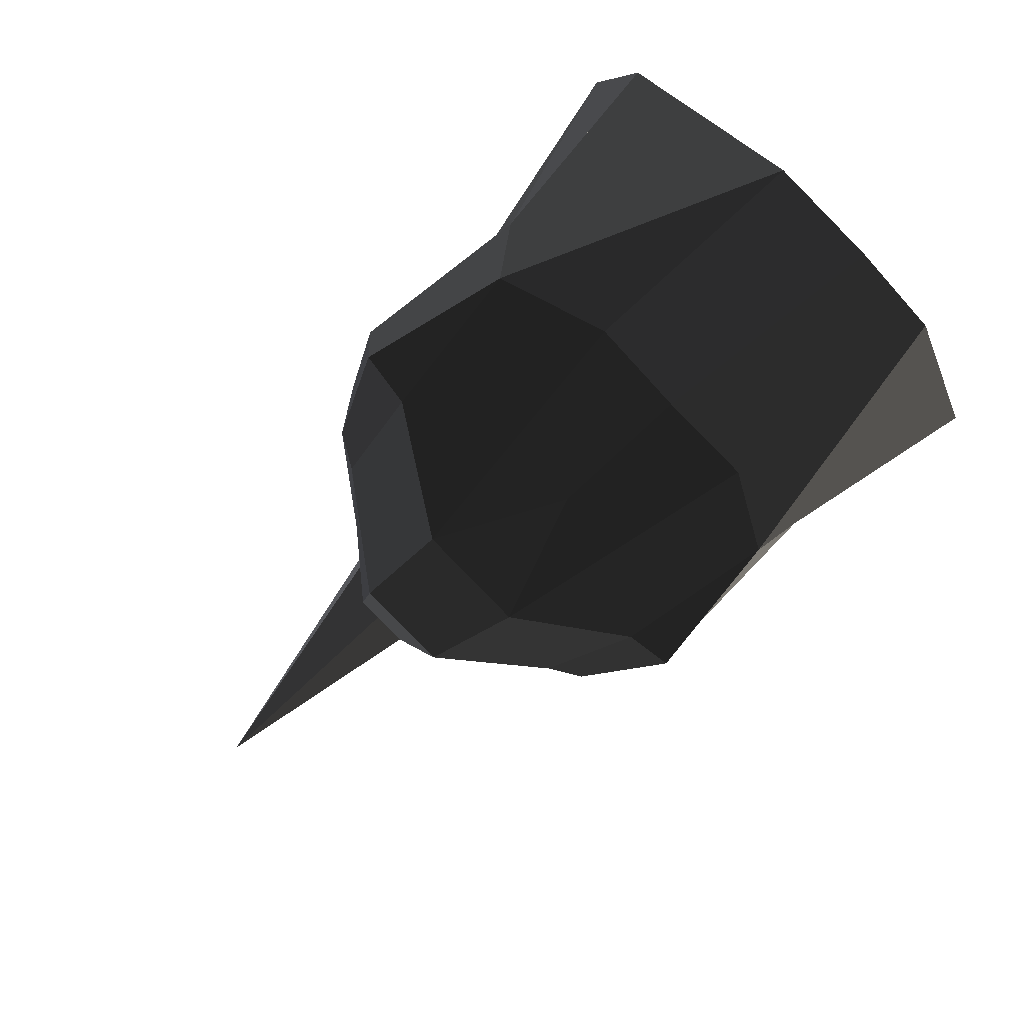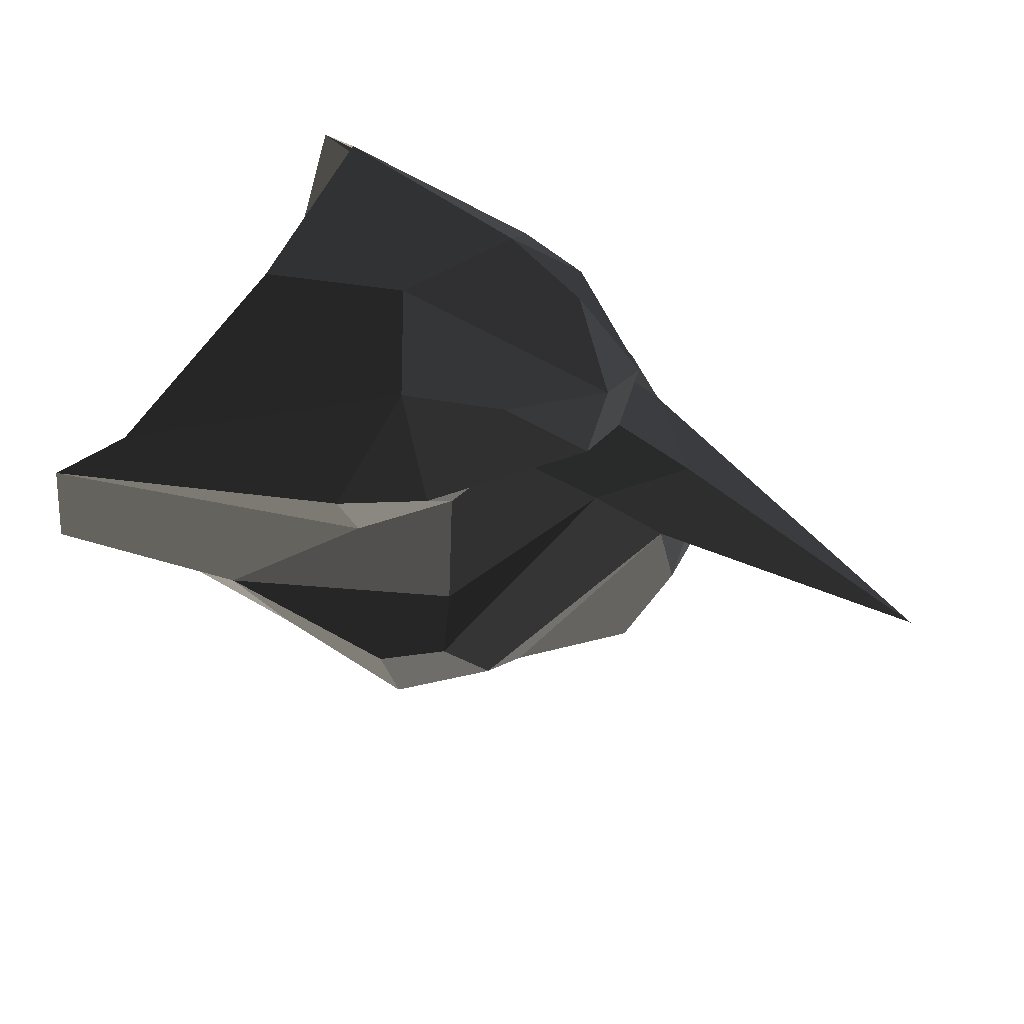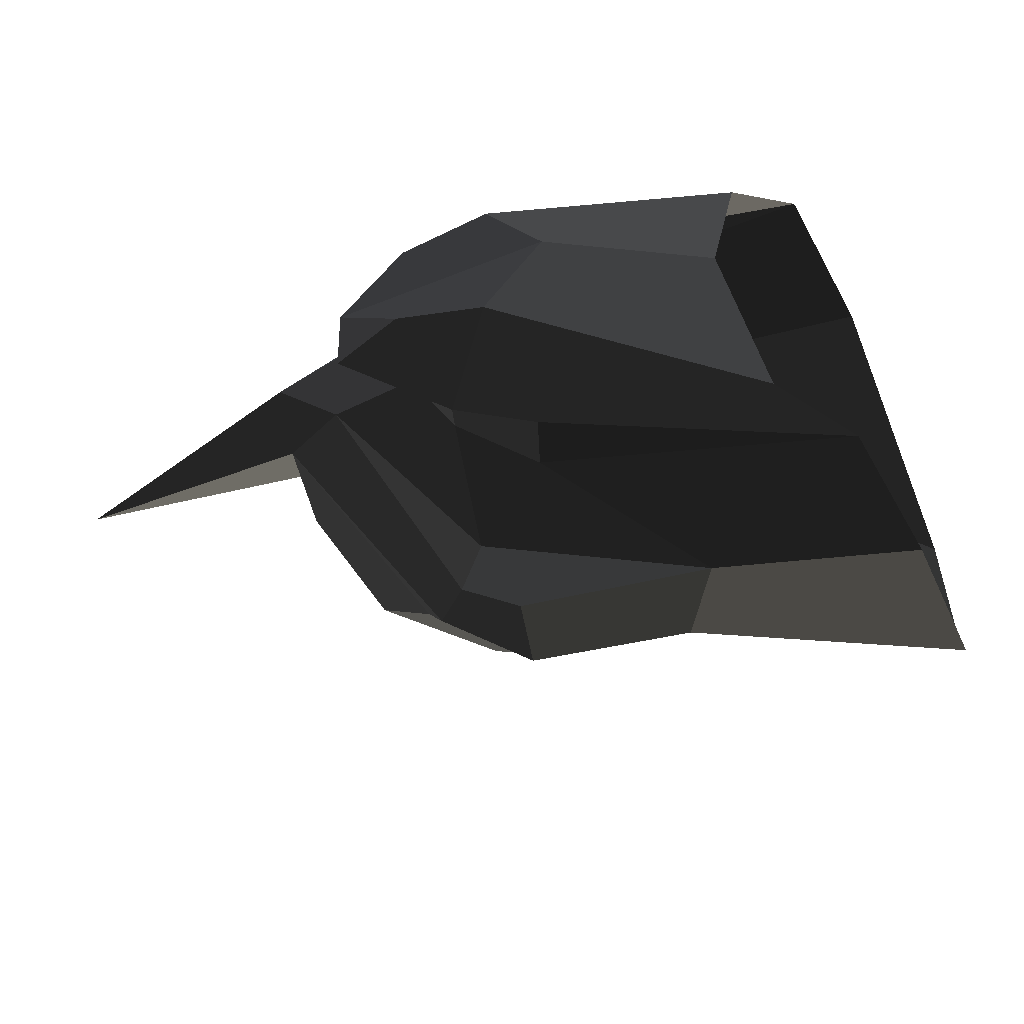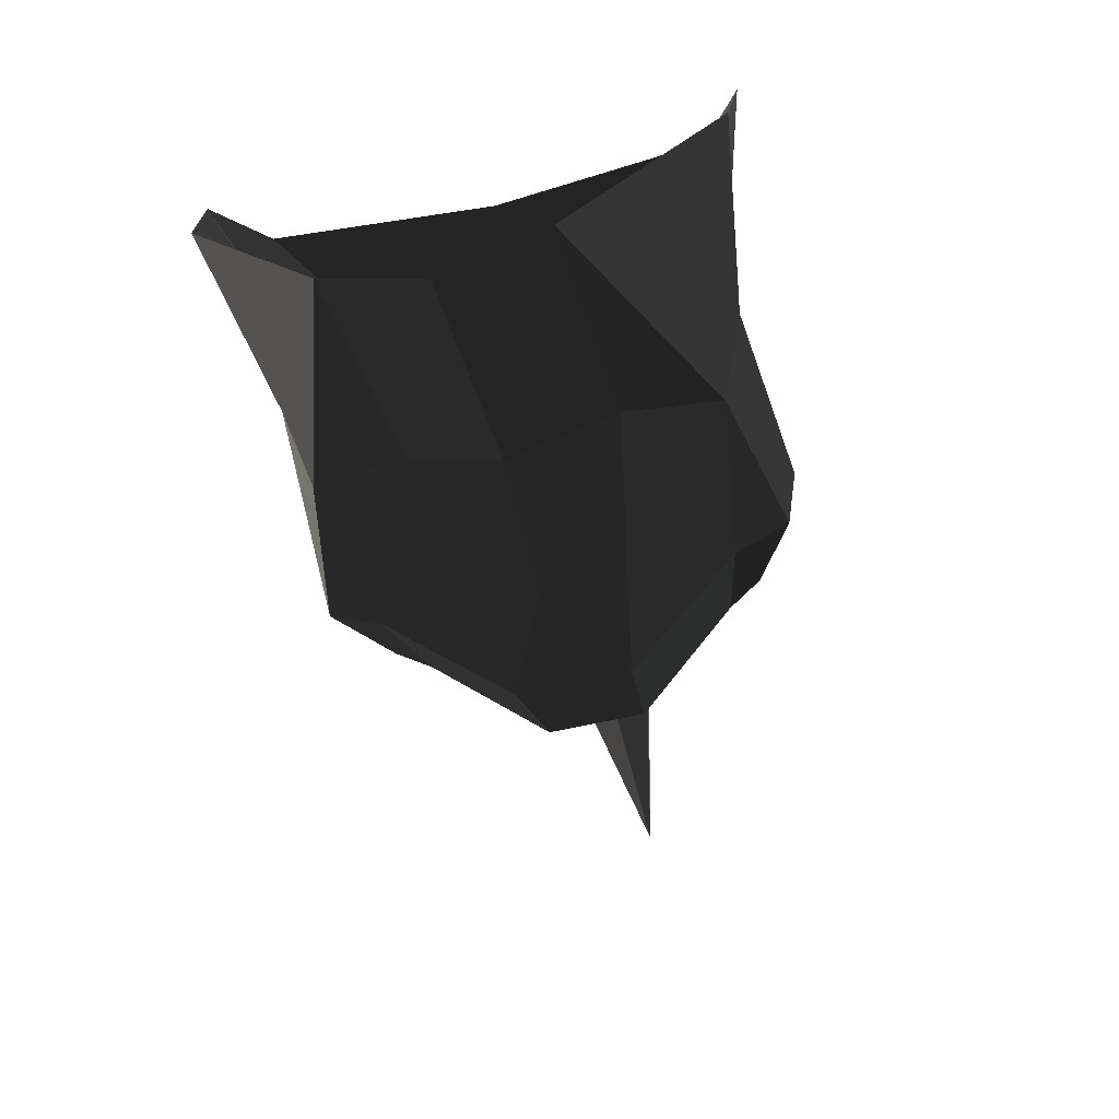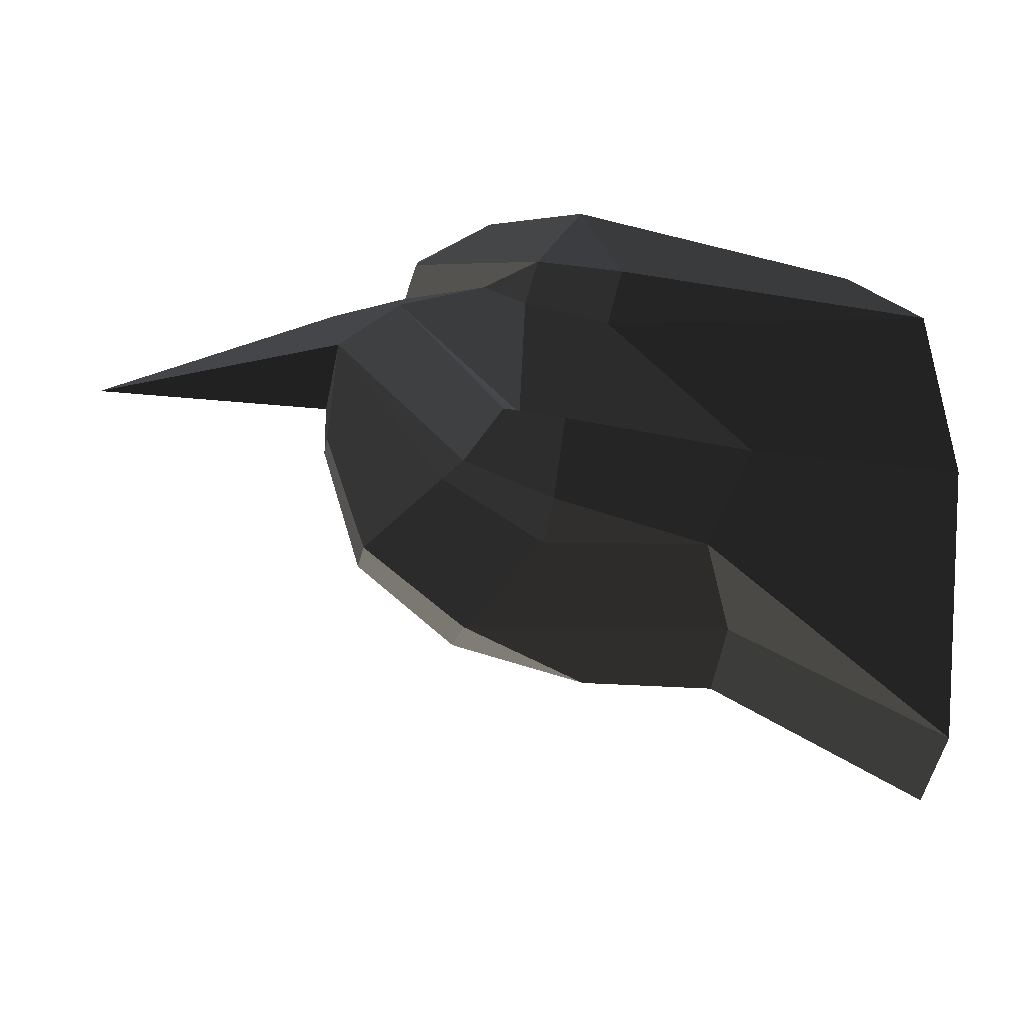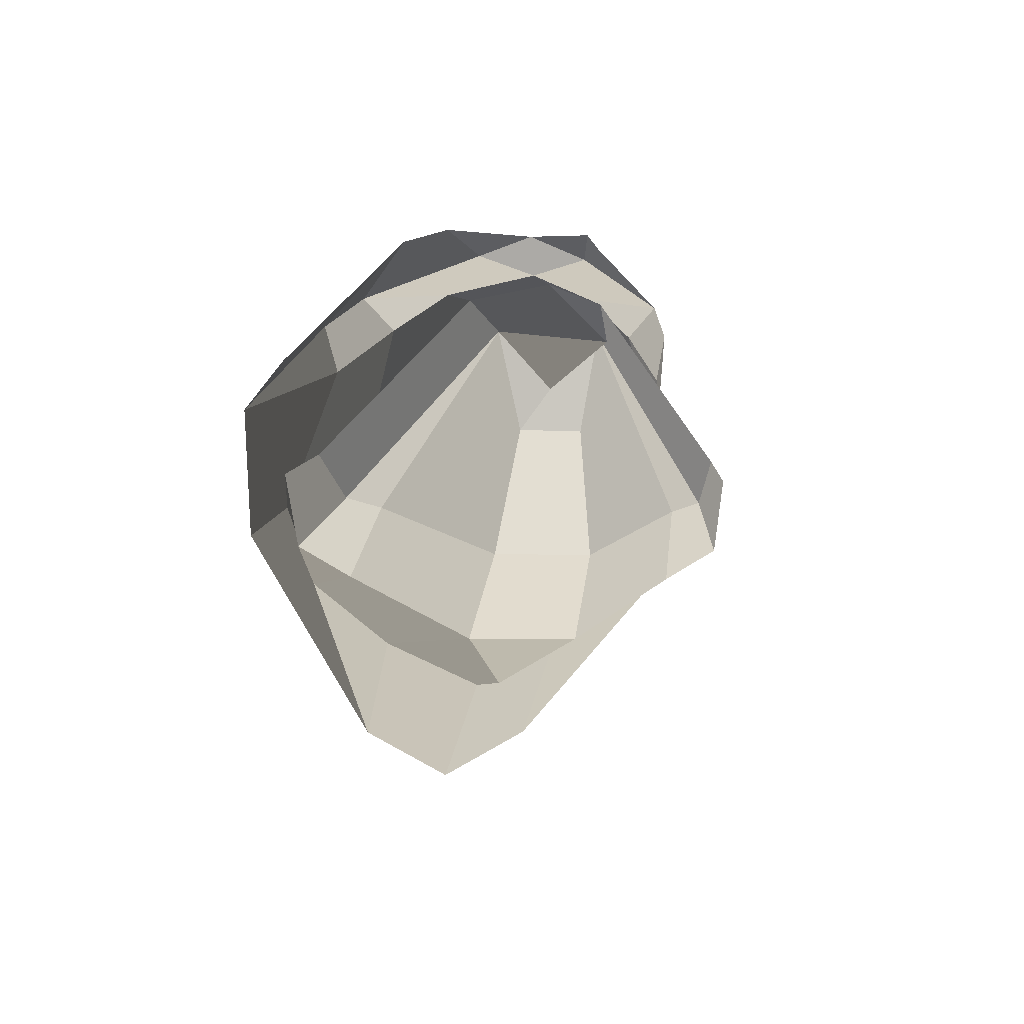
<metadata>
{"format":"obj","ext":"obj","renderer":"f3d","projection":"perspective","resolution":1024,"background":"white","views":[{"elev":-78.0,"azim":43.6,"up":"+Z"},{"elev":56.3,"azim":-151.8,"up":"+Z"},{"elev":-57.7,"azim":16.3,"up":"+Y"},{"elev":-59.8,"azim":103.3,"up":"+Z"},{"elev":-13.1,"azim":-7.5,"up":"+Z"},{"elev":-4.1,"azim":-100.9,"up":"+Z"}]}
</metadata>
<code>
v 0.7353 -0.2148 -1.177
v 0.6741 -0.5323 -0.6472
v 0.1472 -0.4233 -0.7963
v 0.2362 -0.4824 -0.6024
v 0.2417 -0.1961 -0.9397
v 0.2417 -0.1961 -0.9397
v 0.7347 0.002 -1.295
v 0.2438 0.0008 -1.044
v 0.7353 0.2164 -1.177
v 0.2419 0.2289 -0.9397
v 0.1472 0.4235 -0.7963
v 0.1472 0.4235 -0.7963
v 0.6741 0.5425 -0.6472
v 0.2362 0.4826 -0.6024
v 0.5997 0.5678 -0.3164
v -0.0583 0.3912 -0.2993
v -0.0312 0.4192 -0.1872
v -0.0312 0.4192 -0.1872
v 0.4605 0.4782 -0.2026
v -0.0915 0.2377 0.0131
v -0.2074 0.3475 -0.1473
v -0.2074 0.3475 -0.1473
v -0.2261 0.2797 -0.2228
v -0.0583 0.3912 -0.2993
v -0.3063 0.1656 -0.1495
v -0.3063 0.1656 -0.1495
v -0.4972 0.1475 -0.1938
v -0.2482 0.3442 -0.4966
v -0.2978 0.4588 -0.5208
v -0.2978 0.4588 -0.5208
v -0.1755 0.524 -0.5551
v 0.2362 0.4826 -0.6024
v -0.0583 0.3912 -0.2993
v -0.2261 0.2797 -0.2228
v -0.0583 -0.391 -0.2993
v 0.2362 -0.4824 -0.6024
v 0.5997 -0.5678 -0.3164
v 0.6741 -0.5323 -0.6472
v -0.0312 -0.4191 -0.1872
v -0.0312 -0.4191 -0.1872
v -0.0915 -0.2377 0.0131
v 0.4605 -0.4779 -0.2026
v -0.2074 -0.3474 -0.1473
v -0.2074 -0.3474 -0.1473
v -0.0583 -0.391 -0.2993
v -0.2261 -0.2796 -0.2228
v -0.3063 -0.1655 -0.1495
v -0.3063 -0.1655 -0.1495
v -0.4744 0.0001 -0.129
v -0.4592 -0.1194 -0.0863
v -0.2924 -0.1648 0.0044
v -0.0915 -0.2377 0.0131
v -0.444 0.0001 -0.0355
v -0.444 0.0001 -0.0355
v 0.0401 0.0001 0.0169
v -0.0915 -0.2377 0.0131
v 0.396 0.0001 -0.1289
v 0.4605 -0.4779 -0.2026
v -0.0915 0.2377 0.0131
v 0.4605 0.4782 -0.2026
v -0.444 0.0001 -0.0355
v -0.2924 0.1649 0.0044
v -0.4592 0.1197 -0.0863
v -0.4592 0.1197 -0.0863
v -0.2074 0.3475 -0.1473
v -0.0915 0.2377 0.0131
v -0.4744 0.0001 -0.129
v -0.3063 0.1656 -0.1495
v -0.444 0.0001 -0.0355
v -0.4592 -0.1194 -0.0863
v -0.2482 -0.344 -0.4966
v 0.2362 -0.4824 -0.6024
v -0.2261 -0.2796 -0.2228
v -0.0583 -0.391 -0.2993
v -0.4972 -0.1472 -0.1938
v -0.3063 -0.1655 -0.1495
v -0.2978 -0.4586 -0.5208
v -0.2978 -0.4586 -0.5208
v 0.2362 -0.4824 -0.6024
v -0.1755 -0.5238 -0.5551
v 0.1472 -0.4233 -0.7963
v -0.1955 -0.494 -0.7226
v -0.2016 -0.3744 -0.7917
v -0.2016 -0.3744 -0.7917
v 0.2417 -0.1961 -0.9397
v -0.3444 -0.1219 -0.9348
v 0.2438 0.0008 -1.044
v -0.0564 0 -1.037
v -0.3444 0.1221 -0.9348
v -0.3444 0.1221 -0.9348
v 0.2438 0.0008 -1.044
v 0.2419 0.2289 -0.9397
v 0.1472 0.4235 -0.7963
v -0.2016 0.3746 -0.7917
v -0.1955 0.4943 -0.7226
v -0.1955 0.4943 -0.7226
v 0.2362 0.4826 -0.6024
v -0.1755 0.524 -0.5551
v -0.2978 0.4588 -0.5208
v -0.3772 0.4052 -0.624
v -0.4161 0.3312 -0.6477
v -0.2016 0.3746 -0.7917
v -0.6349 0.1093 -0.2827
v -0.6349 0.1093 -0.2827
v -0.2978 0.4588 -0.5208
v -0.4972 0.1475 -0.1938
v -0.6385 0.0002 -0.1782
v -1.174 0.0004 -0.3824
v -0.6555 0.0005 -0.4065
v -0.6555 0.0005 -0.4065
v -0.6545 0.0659 -0.4956
v -0.6545 0.0659 -0.4956
v -0.5695 0.1052 -0.7558
v -0.4161 0.3312 -0.6477
v -0.3444 0.1221 -0.9348
v -0.2016 0.3746 -0.7917
v -0.5695 -0.105 -0.7558
v -0.3444 -0.1219 -0.9348
v -0.4161 -0.3309 -0.6477
v -0.2016 -0.3744 -0.7917
v -0.3772 -0.405 -0.624
v -0.1955 -0.494 -0.7226
v -0.2978 -0.4586 -0.5208
v -0.1755 -0.5238 -0.5551
v -0.6349 -0.1081 -0.2827
v -0.4972 -0.1472 -0.1938
v -0.4161 -0.3309 -0.6477
v -0.4161 -0.3309 -0.6477
v -0.5695 -0.105 -0.7558
v -0.6545 -0.0651 -0.4956
v -0.5695 0.1052 -0.7558
v -0.6545 0.0659 -0.4956
v -0.6555 0.0005 -0.4065
v -0.6349 -0.1081 -0.2827
v -1.174 0.0004 -0.3824
v -1.174 0.0004 -0.3824
v -0.6385 0.0002 -0.1782
v -0.4972 -0.1472 -0.1938
v -0.4744 0.0001 -0.129
v -0.3063 -0.1655 -0.1495
v -0.4972 0.1475 -0.1938
v -0.3063 0.1656 -0.1495
g Group_001
f 1 2 4 3
f 1 3 5
f 1 5 8 7
f 7 8 10 9
f 9 10 11
f 9 11 14 13
f 13 14 16 15
f 15 16 17
f 15 17 20 19
f 20 17 21
f 21 17 24 23
f 21 23 25
f 25 23 28 27
f 27 28 29
f 29 28 32 31
f 32 28 34 33
g Group_002
f 35 36 38 37
f 35 37 39
f 39 37 42 41
f 39 41 43
f 39 43 46 45
f 46 43 47
f 47 43 50 49
f 50 43 52 51
f 50 51 53
f 53 51 56 55
f 55 56 58 57
f 55 57 60 59
f 55 59 62 61
f 61 62 63
f 63 62 66 65
f 63 65 68 67
f 63 67 70 69
g Group_003
f 71 72 74 73
f 71 73 76 75
f 71 75 77
f 71 77 80 79
f 79 80 82 81
f 81 82 83
f 81 83 86 85
f 85 86 88 87
f 88 86 89
f 88 89 92 91
f 92 89 94 93
f 93 94 95
f 93 95 98 97
f 98 95 100 99
f 100 95 102 101
f 100 101 103
f 100 103 106 105
f 106 103 108 107
f 108 103 109
f 109 103 111
f 111 103 114 113
f 113 114 116 115
f 113 115 118 117
f 117 118 120 119
f 119 120 122 121
f 121 122 124 123
f 121 123 126 125
f 121 125 127
f 127 125 130 129
f 129 130 132 131
f 132 130 134 133
f 133 134 135
f 135 134 138 137
f 137 138 140 139
f 137 139 142 141

</code>
